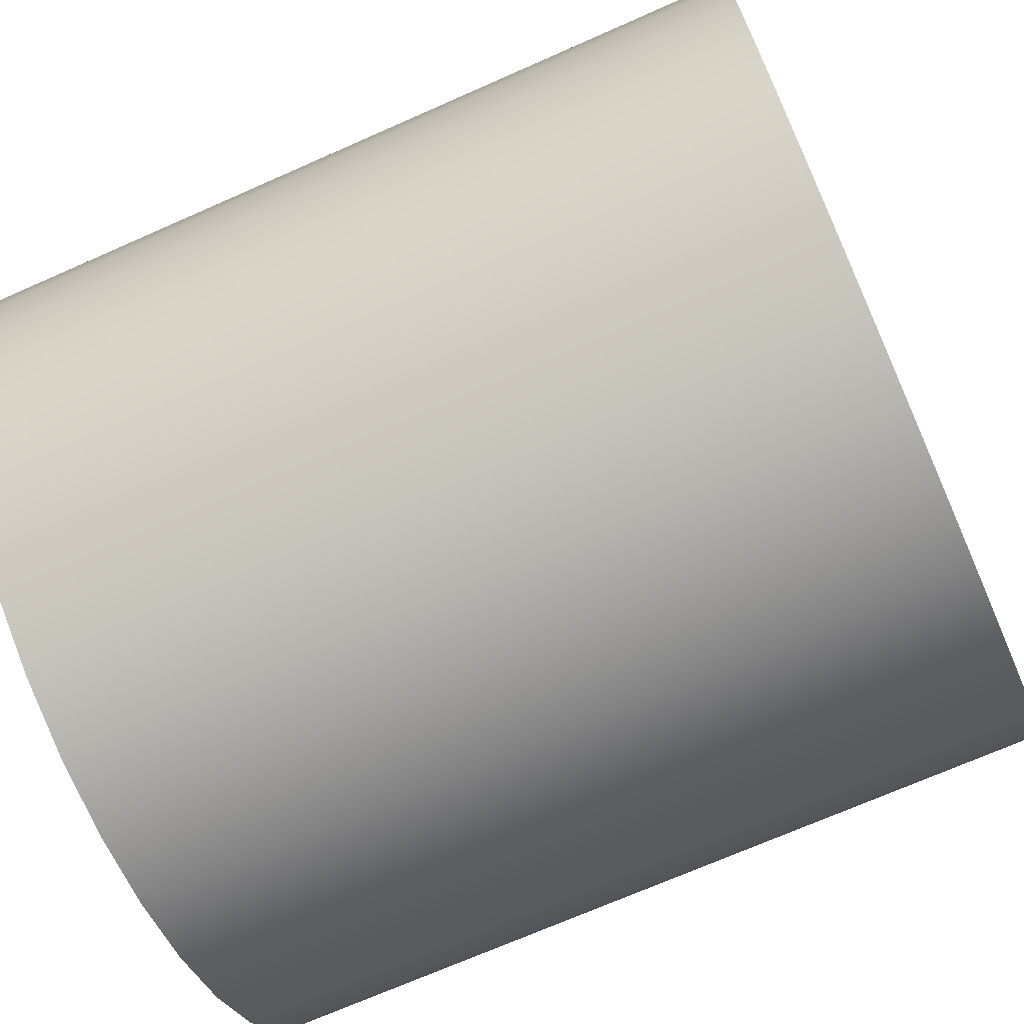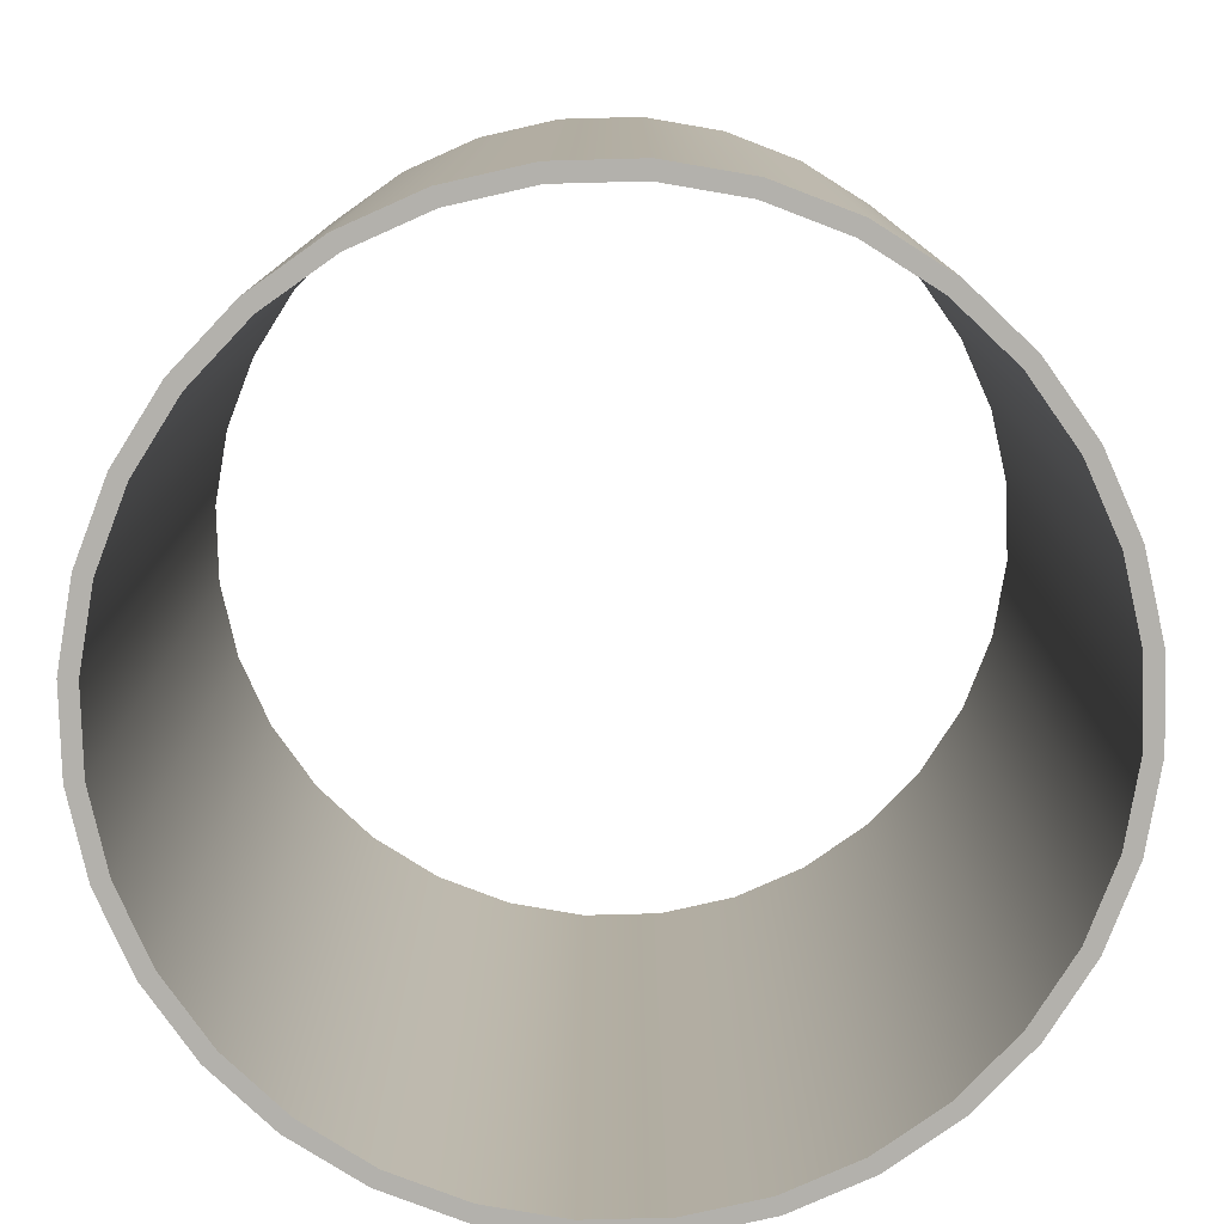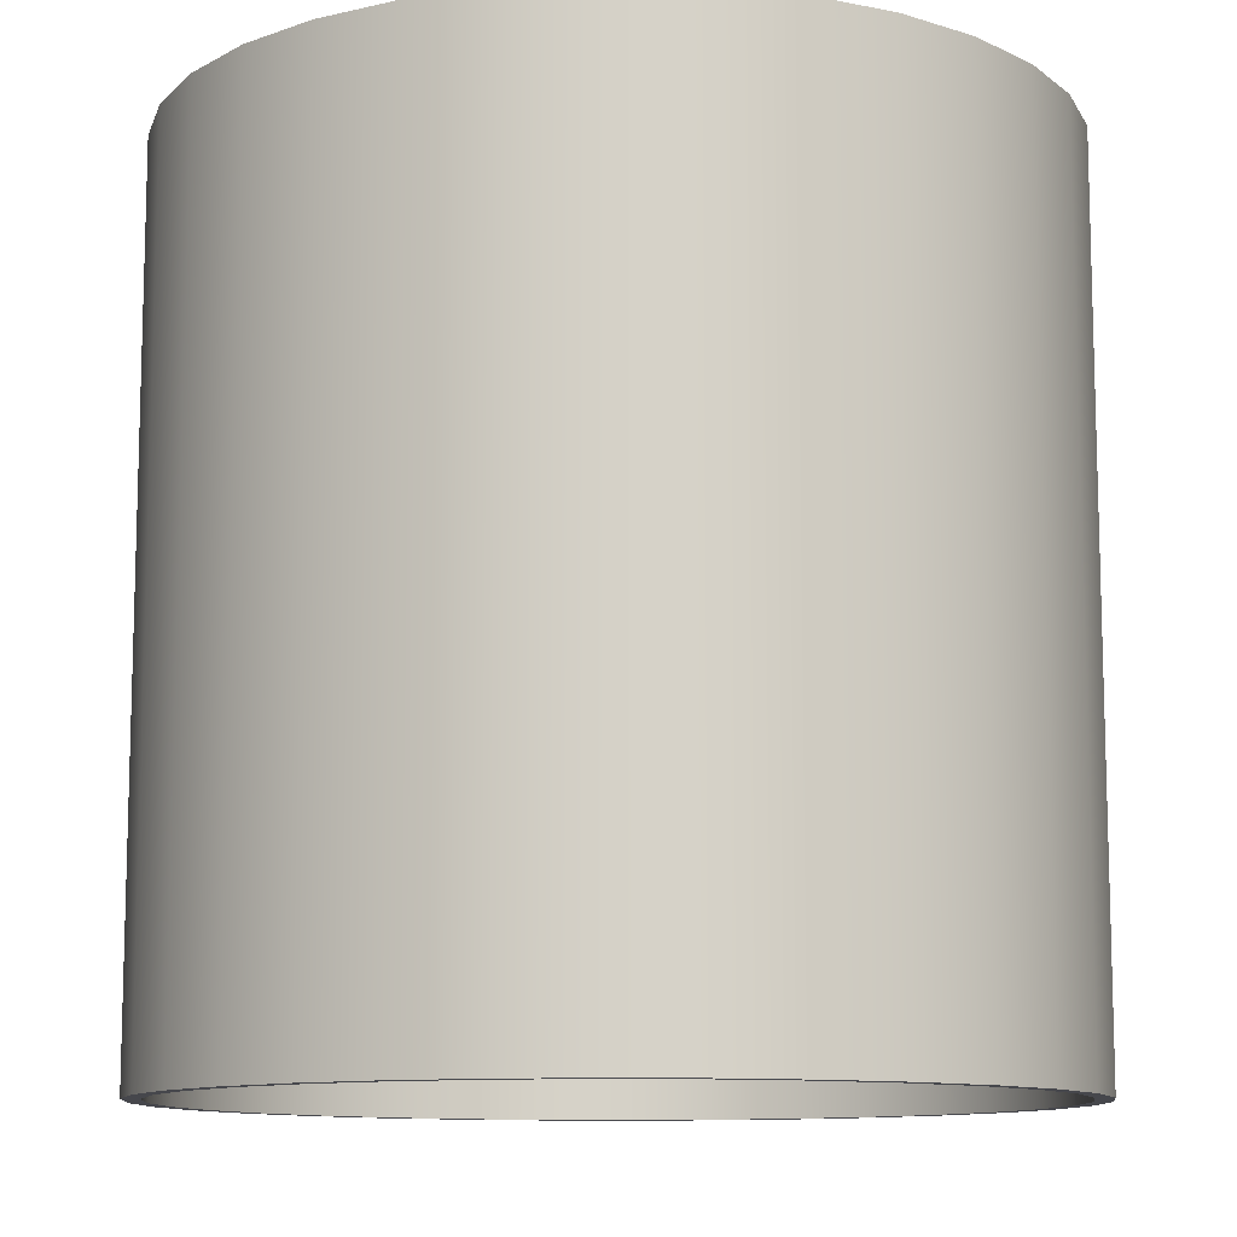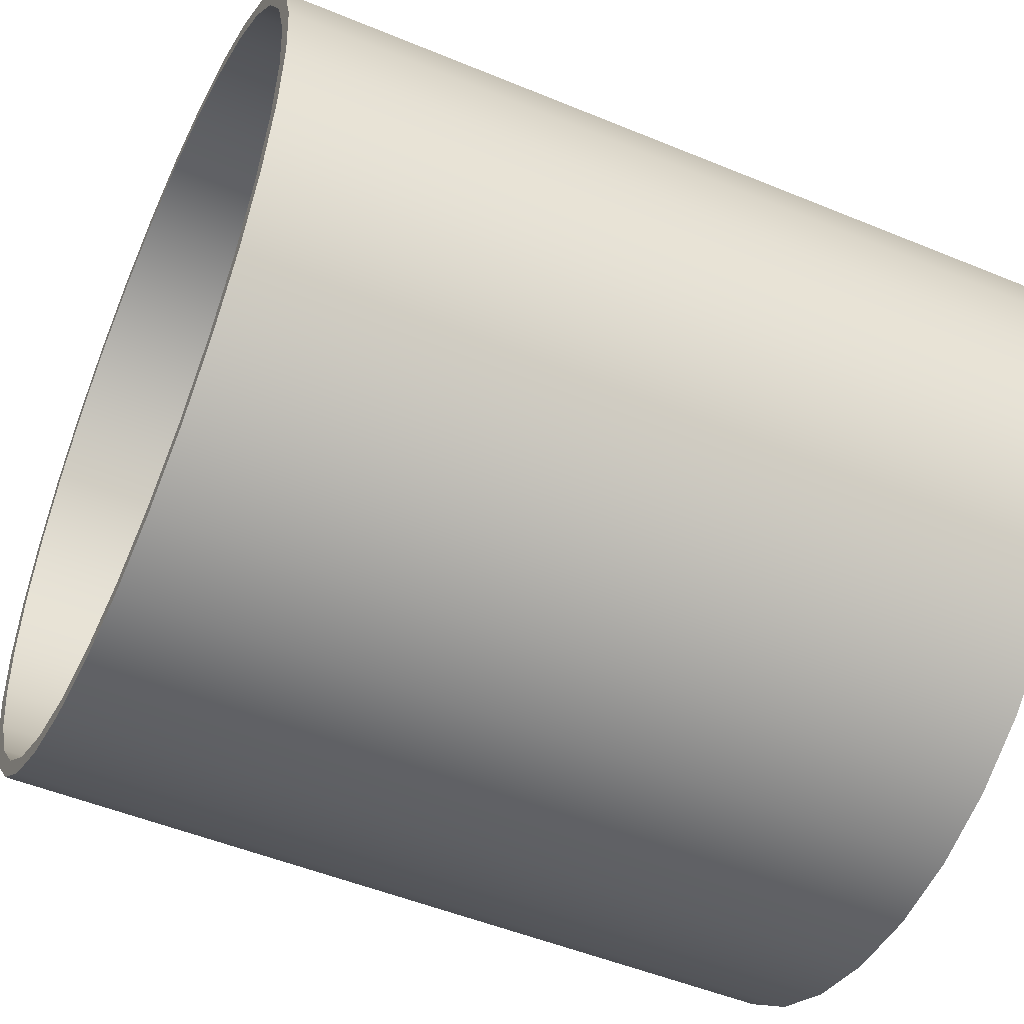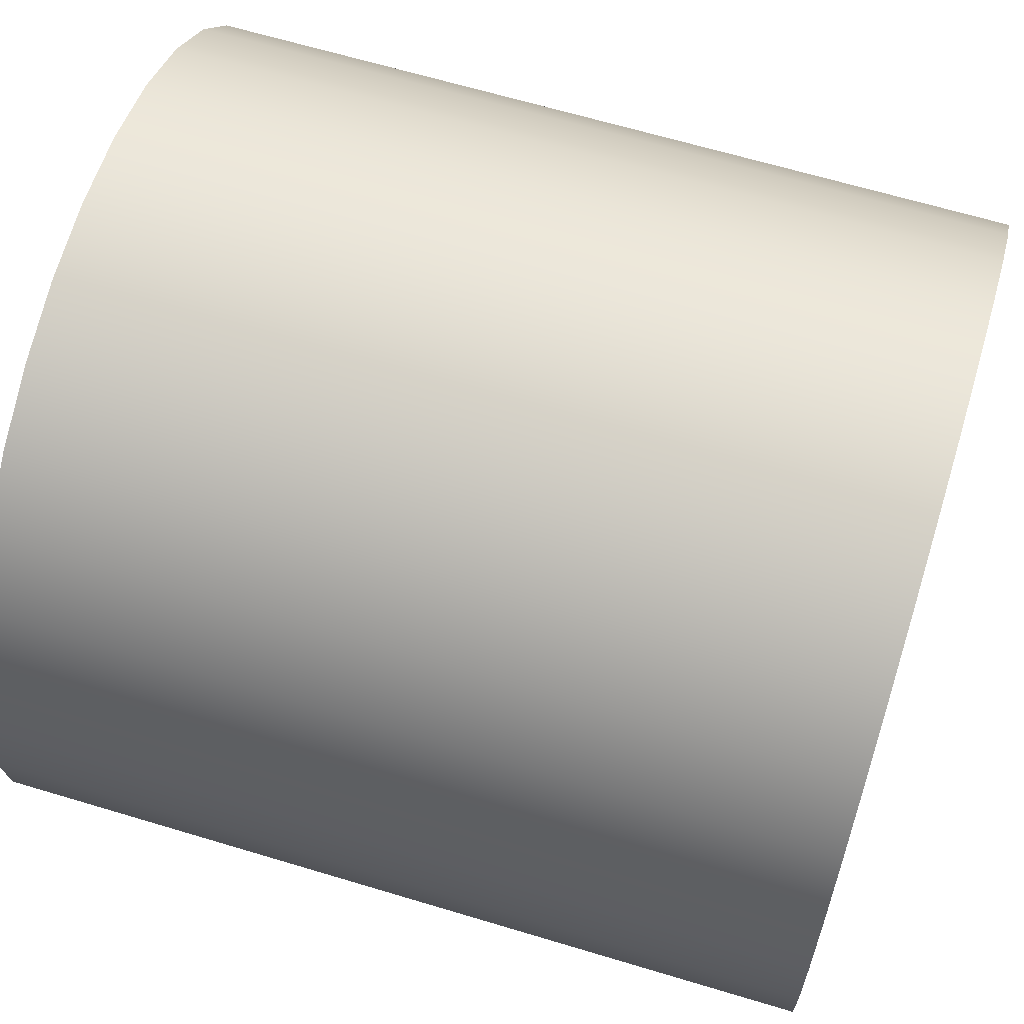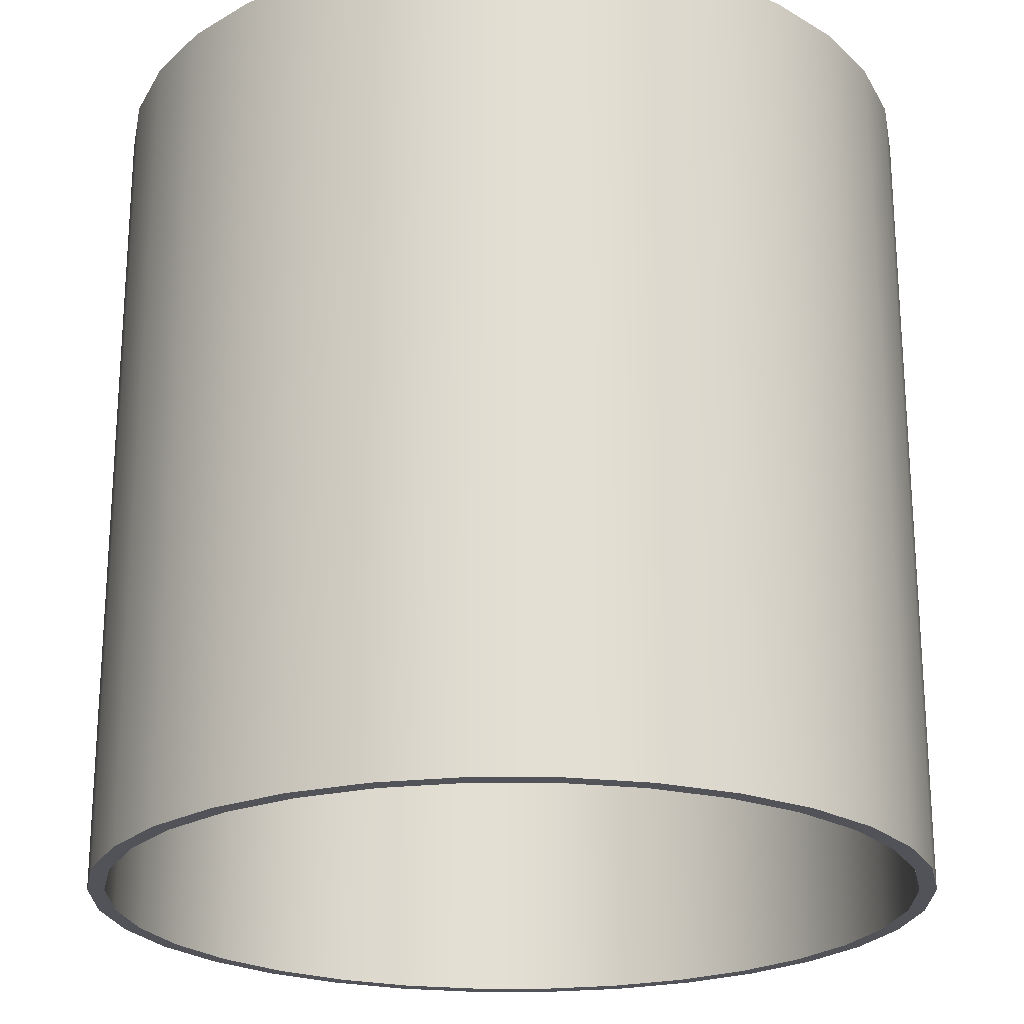
<metadata>
{"format":"obj","ext":"obj","renderer":"f3d","projection":"perspective","resolution":1024,"background":"white","views":[{"elev":-70.5,"azim":113.9,"up":"+Y"},{"elev":-79.1,"azim":85.9,"up":"+Z"},{"elev":-11.0,"azim":1.7,"up":"+Z"},{"elev":-50.4,"azim":65.6,"up":"+Y"},{"elev":64.9,"azim":-73.1,"up":"+Y"},{"elev":-22.7,"azim":50.5,"up":"+Z"}]}
</metadata>
<code>
o cylinder.001
v 0 -0 2.5
v 5e-06 1e-06 -2.5
v 0.4877 0.04804 -2.5
v 0.4877 0.04804 2.5
v 0.9567 0.1903 -2.5
v 0.9567 0.1903 2.5
v 1.389 0.4213 -2.5
v 1.389 0.4213 2.5
v 1.768 0.7322 -2.5
v 1.768 0.7322 2.5
v 2.079 1.111 -2.5
v 2.079 1.111 2.5
v 2.31 1.543 -2.5
v 2.31 1.543 2.5
v 2.452 2.012 -2.5
v 2.452 2.012 2.5
v 2.5 2.5 -2.5
v 2.5 2.5 2.5
v 2.452 2.988 -2.5
v 2.452 2.988 2.5
v 2.31 3.457 -2.5
v 2.31 3.457 2.5
v 2.079 3.889 -2.5
v 2.079 3.889 2.5
v 1.768 4.268 -2.5
v 1.768 4.268 2.5
v 1.389 4.579 -2.5
v 1.389 4.579 2.5
v 0.9567 4.81 -2.5
v 0.9567 4.81 2.5
v 0.4877 4.952 -2.5
v 0.4877 4.952 2.5
v 2e-06 5 -2.5
v 0 5 2.5
v -0.4877 4.952 -2.5
v -0.4877 4.952 2.5
v -0.9567 4.81 -2.5
v -0.9567 4.81 2.5
v -1.389 4.579 -2.5
v -1.389 4.579 2.5
v -1.768 4.268 -2.5
v -1.768 4.268 2.5
v -2.079 3.889 -2.5
v -2.079 3.889 2.5
v -2.31 3.457 -2.5
v -2.31 3.457 2.5
v -2.452 2.988 -2.5
v -2.452 2.988 2.5
v -2.5 2.5 -2.5
v -2.5 2.5 2.5
v -2.452 2.012 -2.5
v -2.452 2.012 2.5
v -2.31 1.543 -2.5
v -2.31 1.543 2.5
v -2.079 1.111 -2.5
v -2.079 1.111 2.5
v -1.768 0.7322 -2.5
v -1.768 0.7322 2.5
v -1.389 0.4213 -2.5
v -1.389 0.4213 2.5
v -0.9567 0.1903 -2.5
v -0.9567 0.1903 2.5
v -0.4877 0.04804 -2.5
v -0.4877 0.04804 2.5
v 0 0.1 2.5
v 5e-06 0.1 -2.5
v 0.4682 0.1461 -2.5
v 0.4682 0.1461 2.5
v 0.9184 0.2827 -2.5
v 0.9184 0.2827 2.5
v 1.333 0.5045 -2.5
v 1.333 0.5045 2.5
v 1.697 0.8029 -2.5
v 1.697 0.8029 2.5
v 1.996 1.167 -2.5
v 1.996 1.167 2.5
v 2.217 1.582 -2.5
v 2.217 1.582 2.5
v 2.354 2.032 -2.5
v 2.354 2.032 2.5
v 2.4 2.5 -2.5
v 2.4 2.5 2.5
v 2.354 2.968 -2.5
v 2.354 2.968 2.5
v 2.217 3.418 -2.5
v 2.217 3.418 2.5
v 1.996 3.833 -2.5
v 1.996 3.833 2.5
v 1.697 4.197 -2.5
v 1.697 4.197 2.5
v 1.333 4.496 -2.5
v 1.333 4.496 2.5
v 0.9184 4.717 -2.5
v 0.9184 4.717 2.5
v 0.4682 4.854 -2.5
v 0.4682 4.854 2.5
v 2e-06 4.9 -2.5
v 0 4.9 2.5
v -0.4682 4.854 -2.5
v -0.4682 4.854 2.5
v -0.9184 4.717 -2.5
v -0.9184 4.717 2.5
v -1.333 4.496 -2.5
v -1.333 4.496 2.5
v -1.697 4.197 -2.5
v -1.697 4.197 2.5
v -1.996 3.833 -2.5
v -1.996 3.833 2.5
v -2.217 3.418 -2.5
v -2.217 3.418 2.5
v -2.354 2.968 -2.5
v -2.354 2.968 2.5
v -2.4 2.5 -2.5
v -2.4 2.5 2.5
v -2.354 2.032 -2.5
v -2.354 2.032 2.5
v -2.217 1.582 -2.5
v -2.217 1.582 2.5
v -1.996 1.167 -2.5
v -1.996 1.167 2.5
v -1.697 0.803 -2.5
v -1.697 0.8029 2.5
v -1.333 0.5045 -2.5
v -1.333 0.5045 2.5
v -0.9185 0.2827 -2.5
v -0.9184 0.2827 2.5
v -0.4682 0.1461 -2.5
v -0.4682 0.1461 2.5
f 1 2 3
f 1 3 4
f 4 3 5
f 4 5 6
f 6 5 7
f 6 7 8
f 8 7 9
f 8 9 10
f 10 9 11
f 10 11 12
f 12 11 13
f 12 13 14
f 14 13 15
f 14 15 16
f 16 15 17
f 16 17 18
f 18 17 19
f 18 19 20
f 20 19 21
f 20 21 22
f 22 21 23
f 22 23 24
f 24 23 25
f 24 25 26
f 26 25 27
f 26 27 28
f 28 27 29
f 28 29 30
f 30 29 31
f 30 31 32
f 32 31 33
f 32 33 34
f 34 33 35
f 34 35 36
f 36 35 37
f 36 37 38
f 38 37 39
f 38 39 40
f 40 39 41
f 40 41 42
f 42 41 43
f 42 43 44
f 44 43 45
f 44 45 46
f 46 45 47
f 46 47 48
f 48 47 49
f 48 49 50
f 50 49 51
f 50 51 52
f 52 51 53
f 52 53 54
f 54 53 55
f 54 55 56
f 56 55 57
f 56 57 58
f 58 57 59
f 58 59 60
f 60 59 61
f 60 61 62
f 62 61 63
f 62 63 64
f 2 1 64
f 2 64 63
f 67 66 65
f 68 67 65
f 69 67 68
f 70 69 68
f 71 69 70
f 72 71 70
f 73 71 72
f 74 73 72
f 75 73 74
f 76 75 74
f 77 75 76
f 78 77 76
f 79 77 78
f 80 79 78
f 81 79 80
f 82 81 80
f 83 81 82
f 84 83 82
f 85 83 84
f 86 85 84
f 87 85 86
f 88 87 86
f 89 87 88
f 90 89 88
f 91 89 90
f 92 91 90
f 93 91 92
f 94 93 92
f 95 93 94
f 96 95 94
f 97 95 96
f 98 97 96
f 99 97 98
f 100 99 98
f 101 99 100
f 102 101 100
f 103 101 102
f 104 103 102
f 105 103 104
f 106 105 104
f 107 105 106
f 108 107 106
f 109 107 108
f 110 109 108
f 111 109 110
f 112 111 110
f 113 111 112
f 114 113 112
f 115 113 114
f 116 115 114
f 117 115 116
f 118 117 116
f 119 117 118
f 120 119 118
f 121 119 120
f 122 121 120
f 123 121 122
f 124 123 122
f 125 123 124
f 126 125 124
f 127 125 126
f 128 127 126
f 128 65 66
f 127 128 66
f 24 26 90 88
f 47 45 109 111
f 46 48 112 110
f 16 18 82 80
f 26 28 92 90
f 41 39 103 105
f 8 10 74 72
f 57 55 119 121
f 28 30 94 92
f 27 25 89 91
f 21 19 83 85
f 64 1 65 128
f 10 12 76 74
f 50 52 116 114
f 31 29 93 95
f 29 27 91 93
f 2 63 127 66
f 45 43 107 109
f 38 40 104 102
f 11 9 73 75
f 51 49 113 115
f 44 46 110 108
f 39 37 101 103
f 18 20 84 82
f 54 56 120 118
f 9 7 71 73
f 30 32 96 94
f 23 21 85 87
f 55 53 117 119
f 58 60 124 122
f 3 2 66 67
f 6 8 72 70
f 1 4 68 65
f 19 17 81 83
f 52 54 118 116
f 59 57 121 123
f 33 31 95 97
f 25 23 87 89
f 61 59 123 125
f 56 58 122 120
f 36 38 102 100
f 37 35 99 101
f 15 13 77 79
f 22 24 88 86
f 4 6 70 68
f 7 5 69 71
f 48 50 114 112
f 17 15 79 81
f 42 44 108 106
f 13 11 75 77
f 14 16 80 78
f 20 22 86 84
f 60 62 126 124
f 43 41 105 107
f 34 36 100 98
f 5 3 67 69
f 49 47 111 113
f 35 33 97 99
f 32 34 98 96
f 40 42 106 104
f 12 14 78 76
f 53 51 115 117
f 63 61 125 127
f 62 64 128 126

</code>
